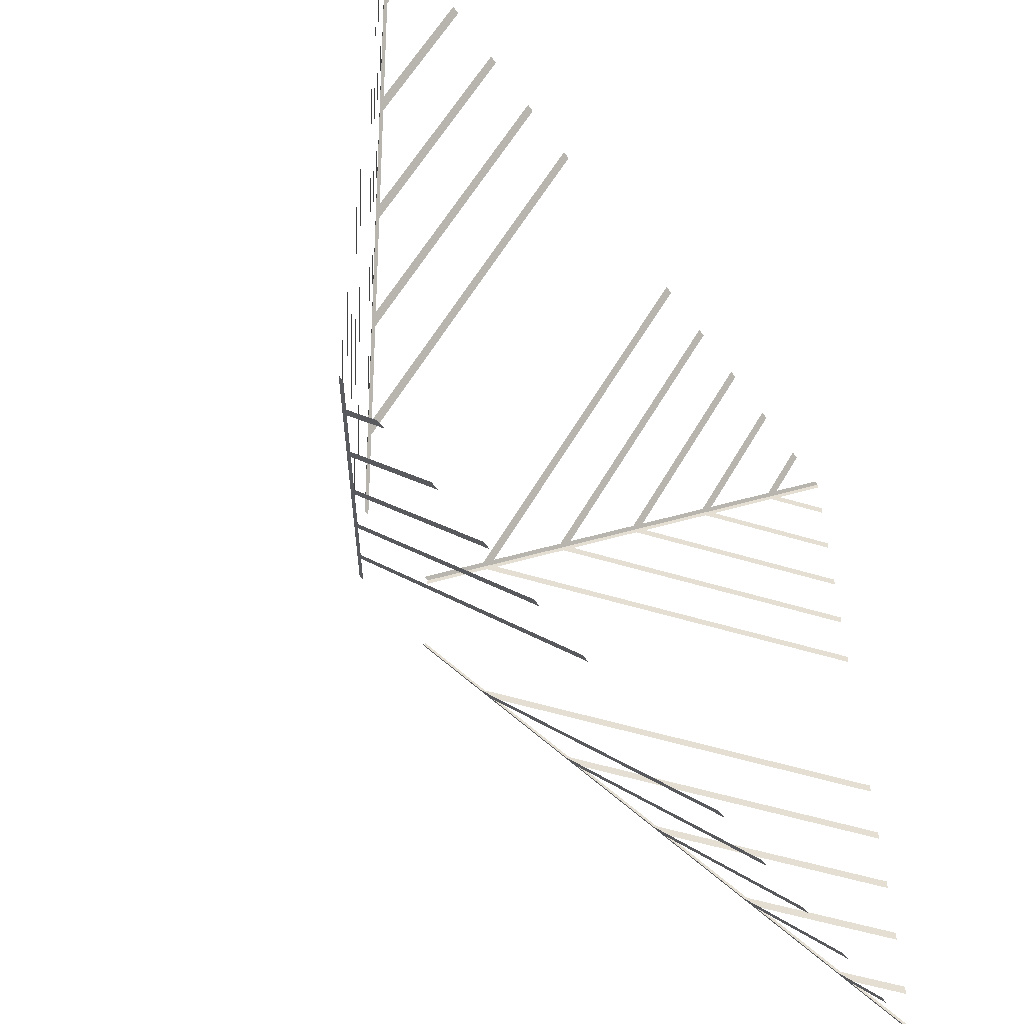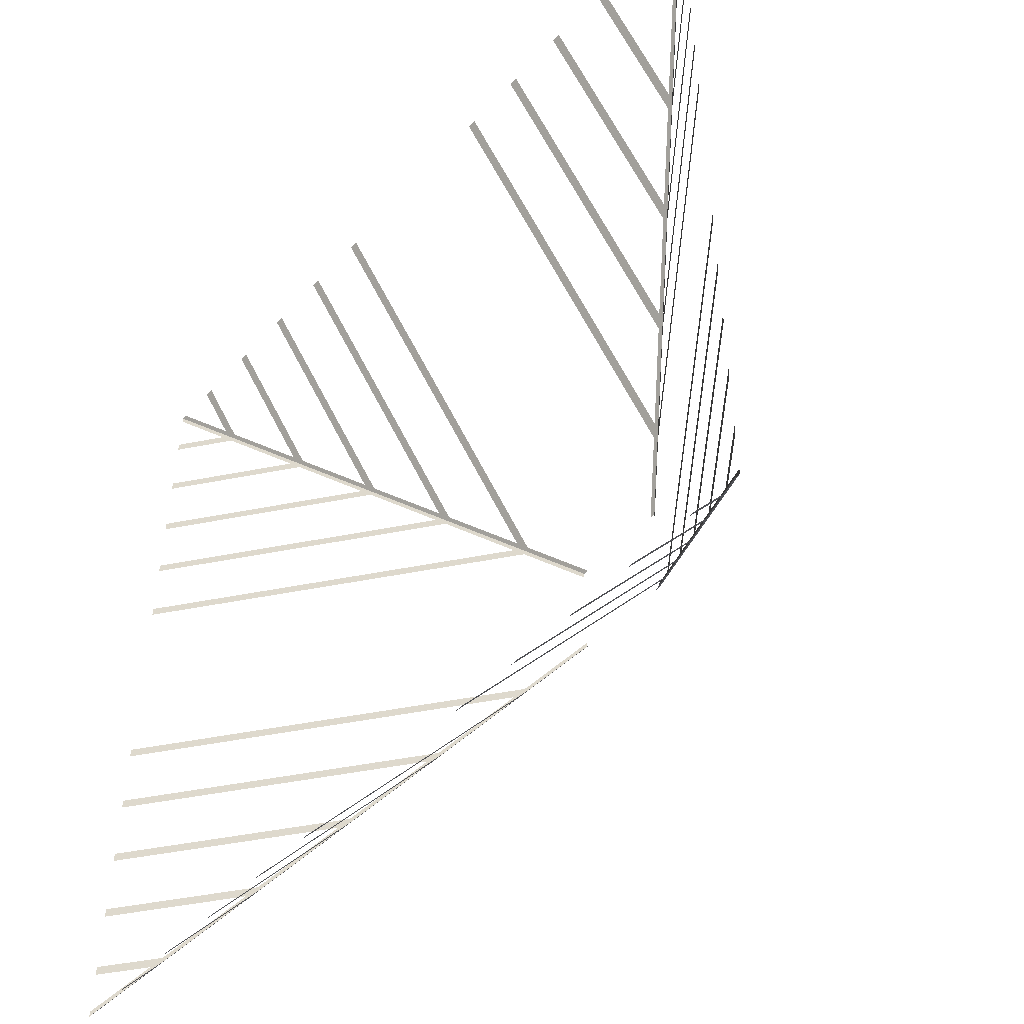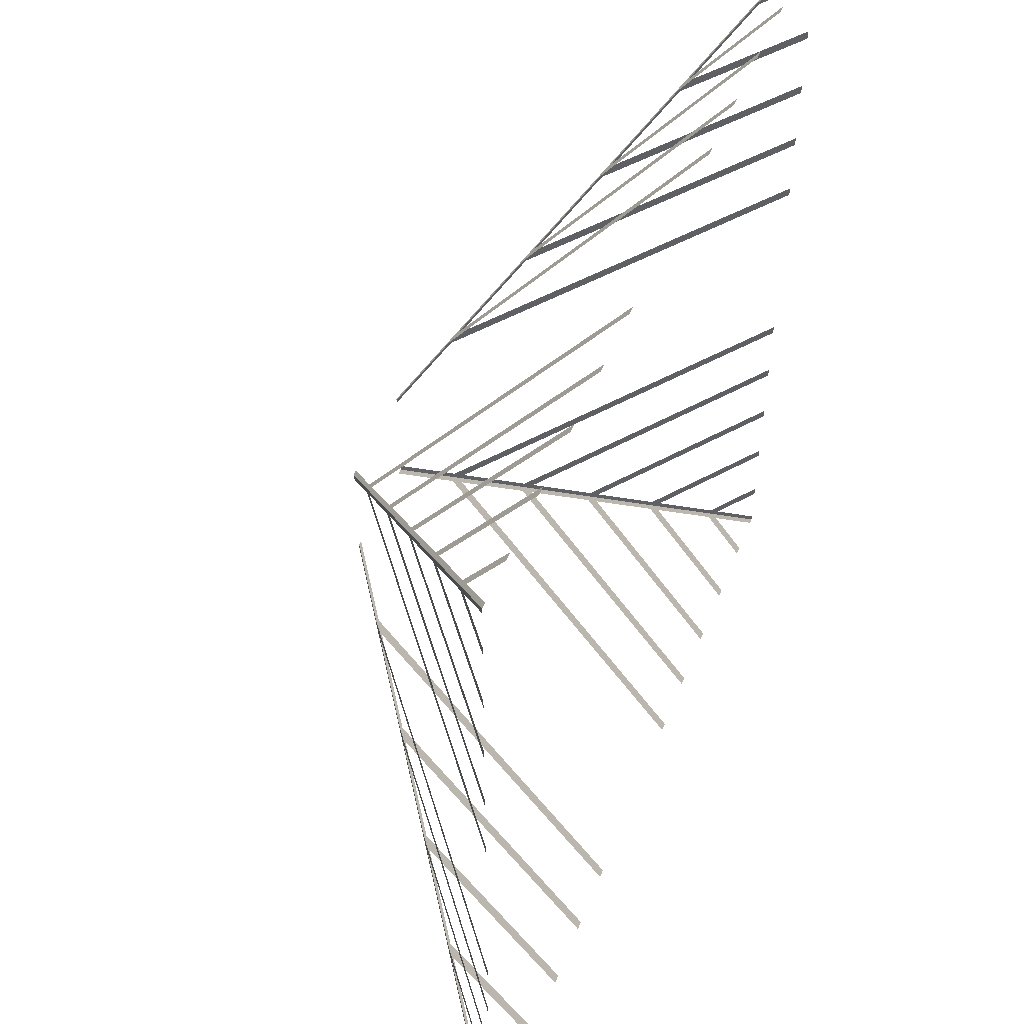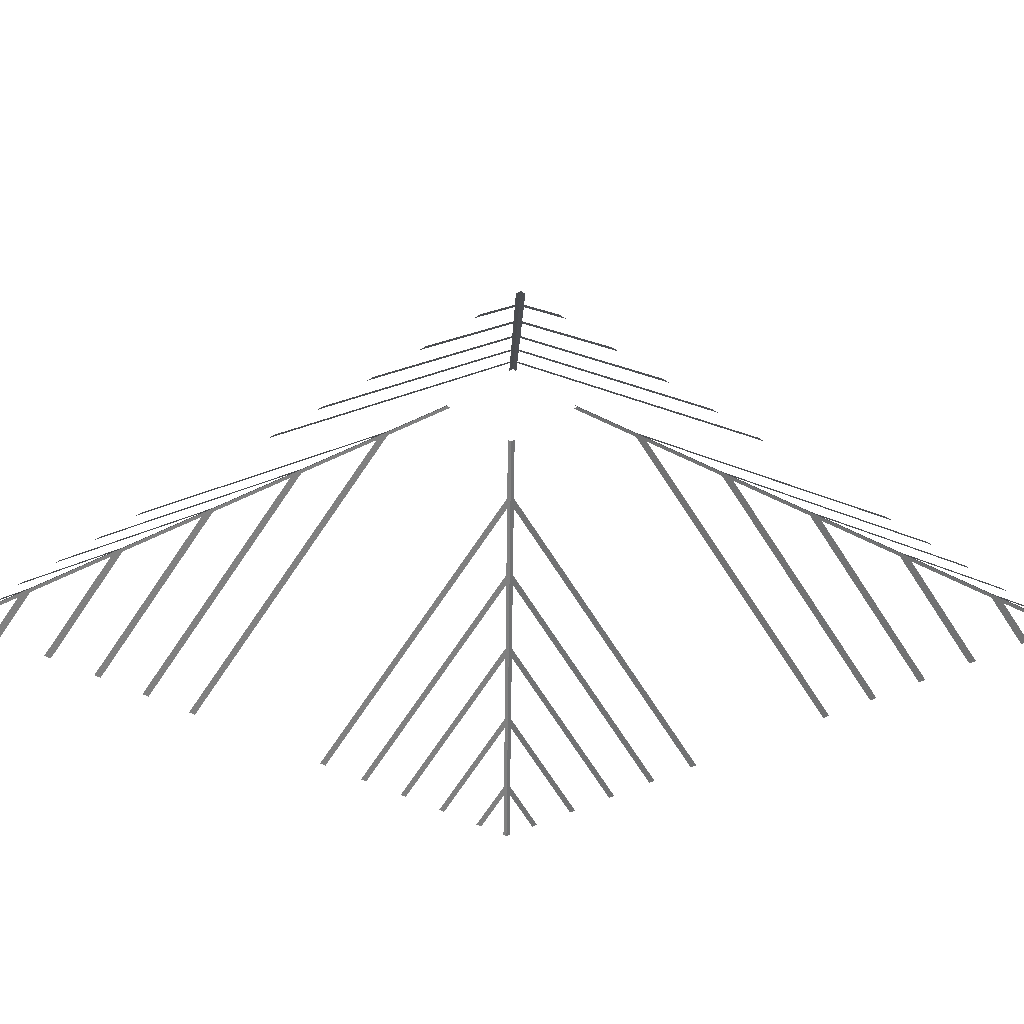
<metadata>
{"format":"obj","ext":"obj","renderer":"f3d","projection":"perspective","resolution":1024,"background":"white","views":[{"elev":-54.1,"azim":-55.2,"up":"+Z"},{"elev":-48.3,"azim":49.8,"up":"+Z"},{"elev":50.0,"azim":-68.8,"up":"+Z"},{"elev":-30.8,"azim":-45.7,"up":"+Y"}]}
</metadata>
<code>
o instance_4.122
v -0.3022 4.207 0.3441
v -0.3098 4.235 0.3081
v -0.3098 4.207 0.3441
v -0.2435 4.207 0.3441
v -0.2511 4.279 0.2494
v -0.2511 4.207 0.3441
v -0.1847 4.207 0.3441
v -0.1924 4.324 0.1907
v -0.1924 4.207 0.3441
v -0.126 4.207 0.3441
v -0.1337 4.369 0.132
v -0.1337 4.207 0.3441
v -0.0673 4.207 0.3441
v -0.07495 4.414 0.07323
v -0.07495 4.207 0.3441
v -0.3458 4.207 0.3441
v -0.029 4.452 0.02239
v -0.3507 4.207 0.3441
v -0.3022 4.24 0.3005
v -0.2435 4.285 0.2417
v -0.1847 4.33 0.183
v -0.126 4.375 0.1243
v -0.0673 4.419 0.06558
v -0.02411 4.452 0.02239
v -0.02411 4.452 0.02239
v -0.0673 4.419 0.06558
v -0.029 4.452 0.02239
v -0.0673 4.207 0.3441
v -0.07495 4.414 0.07323
v -0.126 4.375 0.1243
v -0.126 4.207 0.3441
v -0.1337 4.369 0.132
v -0.1847 4.33 0.183
v -0.1847 4.207 0.3441
v -0.1924 4.324 0.1907
v -0.2435 4.285 0.2417
v -0.2435 4.207 0.3441
v -0.2511 4.279 0.2494
v -0.3022 4.24 0.3005
v -0.3022 4.207 0.3441
v -0.3098 4.235 0.3081
v -0.3458 4.207 0.3441
v -0.3507 4.207 0.3441
v -0.07495 4.207 0.3441
v -0.1337 4.207 0.3441
v -0.1924 4.207 0.3441
v -0.2511 4.207 0.3441
v -0.3098 4.207 0.3441
v -0.3507 4.207 0.3441
v -0.3147 4.235 0.3032
v -0.3507 4.207 0.3392
v -0.029 4.452 0.02239
v -0.3071 4.24 0.2956
v -0.256 4.279 0.2445
v -0.2483 4.285 0.2368
v -0.1973 4.324 0.1858
v -0.1896 4.33 0.1781
v -0.1386 4.369 0.1271
v -0.1309 4.375 0.1194
v -0.07985 4.414 0.06834
v -0.07219 4.419 0.06068
v -0.029 4.452 0.01749
v -0.3507 4.207 0.06068
v -0.3507 4.207 0.06834
v -0.3507 4.207 0.1271
v -0.3507 4.207 0.1194
v -0.3507 4.207 0.1858
v -0.3507 4.207 0.1781
v -0.3507 4.207 0.2368
v -0.3507 4.207 0.2445
v -0.3507 4.207 0.2956
v -0.3507 4.207 0.3032
v -0.3071 4.24 0.2956
v -0.3147 4.235 0.3032
v -0.3507 4.207 0.2956
v -0.3507 4.207 0.3032
v -0.2483 4.285 0.2368
v -0.256 4.279 0.2445
v -0.3507 4.207 0.2368
v -0.3507 4.207 0.2445
v -0.1973 4.324 0.1858
v -0.3507 4.207 0.1858
v -0.1896 4.33 0.1781
v -0.3507 4.207 0.1781
v -0.1386 4.369 0.1271
v -0.3507 4.207 0.1271
v -0.1309 4.375 0.1194
v -0.3507 4.207 0.1194
v -0.07219 4.419 0.06068
v -0.07985 4.414 0.06834
v -0.3507 4.207 0.06068
v -0.3507 4.207 0.06834
v -0.029 4.452 0.01749
v -0.029 4.452 0.02239
v -0.3507 4.207 0.3441
v -0.3507 4.207 0.3392
v -0.029 4.452 -0.06952
v -0.3458 4.207 -0.3912
v -0.3507 4.207 -0.3912
v -0.3098 4.235 -0.3552
v -0.3022 4.24 -0.3476
v -0.3098 4.207 -0.3912
v -0.2511 4.279 -0.2965
v -0.2435 4.285 -0.2889
v -0.2511 4.207 -0.3912
v -0.1924 4.324 -0.2378
v -0.1847 4.33 -0.2301
v -0.1337 4.369 -0.1791
v -0.126 4.375 -0.1714
v -0.07495 4.414 -0.1204
v -0.0673 4.419 -0.1127
v -0.02411 4.452 -0.06952
v -0.0673 4.207 -0.3912
v -0.07495 4.207 -0.3912
v -0.1847 4.207 -0.3912
v -0.1924 4.207 -0.3912
v -0.2435 4.207 -0.3912
v -0.3022 4.207 -0.3912
v -0.3022 4.24 -0.3476
v -0.3098 4.207 -0.3912
v -0.3022 4.207 -0.3912
v -0.2435 4.285 -0.2889
v -0.2511 4.207 -0.3912
v -0.2435 4.207 -0.3912
v -0.1847 4.33 -0.2301
v -0.1924 4.324 -0.2378
v -0.1847 4.207 -0.3912
v -0.1924 4.207 -0.3912
v -0.0673 4.419 -0.1127
v -0.07495 4.414 -0.1204
v -0.0673 4.207 -0.3912
v -0.07495 4.207 -0.3912
v -0.02411 4.452 -0.06952
v -0.029 4.452 -0.06952
v -0.126 4.375 -0.1714
v -0.1337 4.369 -0.1791
v -0.2511 4.279 -0.2965
v -0.3098 4.235 -0.3552
v -0.3458 4.207 -0.3912
v -0.3507 4.207 -0.3912
v -0.3071 4.24 -0.3427
v -0.3507 4.207 -0.3504
v -0.3507 4.207 -0.3427
v -0.3147 4.235 -0.3504
v -0.2483 4.285 -0.284
v -0.3507 4.207 -0.2916
v -0.3507 4.207 -0.284
v -0.256 4.279 -0.2916
v -0.3507 4.207 -0.2253
v -0.1973 4.324 -0.2329
v -0.3507 4.207 -0.2329
v -0.1896 4.33 -0.2253
v -0.1309 4.375 -0.1665
v -0.3507 4.207 -0.1742
v -0.3507 4.207 -0.1665
v -0.1386 4.369 -0.1742
v -0.07219 4.419 -0.1078
v -0.3507 4.207 -0.1155
v -0.3507 4.207 -0.1078
v -0.07985 4.414 -0.1155
v -0.3507 4.207 -0.3863
v -0.029 4.452 -0.06952
v -0.3507 4.207 -0.3912
v -0.029 4.452 -0.06463
v -0.029 4.452 -0.06463
v -0.07219 4.419 -0.1078
v -0.029 4.452 -0.06952
v -0.07985 4.414 -0.1155
v -0.1309 4.375 -0.1665
v -0.1386 4.369 -0.1742
v -0.1896 4.33 -0.2253
v -0.1973 4.324 -0.2329
v -0.2483 4.285 -0.284
v -0.256 4.279 -0.2916
v -0.3071 4.24 -0.3427
v -0.3147 4.235 -0.3504
v -0.3507 4.207 -0.3863
v -0.3507 4.207 -0.3912
v -0.3507 4.207 -0.1155
v -0.3507 4.207 -0.1078
v -0.3507 4.207 -0.1742
v -0.3507 4.207 -0.1665
v -0.3507 4.207 -0.2253
v -0.3507 4.207 -0.2329
v -0.3507 4.207 -0.2916
v -0.3507 4.207 -0.284
v -0.3507 4.207 -0.3504
v -0.3507 4.207 -0.3427
v -0.126 4.375 -0.1714
v -0.1337 4.207 -0.3912
v -0.1337 4.369 -0.1791
v -0.126 4.207 -0.3912
v -0.126 4.207 -0.3912
v -0.126 4.375 -0.1714
v -0.1337 4.207 -0.3912
v -0.1337 4.369 -0.1791
v 0.3846 4.207 -0.1078
v 0.1138 4.414 -0.1155
v 0.1061 4.419 -0.1078
v 0.3846 4.207 -0.1155
v 0.3846 4.207 -0.1665
v 0.1725 4.369 -0.1742
v 0.1648 4.375 -0.1665
v 0.3846 4.207 -0.1742
v 0.3846 4.207 -0.2253
v 0.2312 4.324 -0.2329
v 0.2235 4.33 -0.2253
v 0.3846 4.207 -0.2329
v 0.3846 4.207 -0.284
v 0.2899 4.279 -0.2916
v 0.2823 4.285 -0.284
v 0.3846 4.207 -0.2916
v 0.3846 4.207 -0.3427
v 0.3486 4.235 -0.3504
v 0.341 4.24 -0.3427
v 0.3846 4.207 -0.3504
v 0.06291 4.452 -0.06952
v 0.06291 4.452 -0.06463
v 0.3846 4.207 -0.3912
v 0.3846 4.207 -0.3863
v 0.3846 4.207 -0.3863
v 0.3486 4.235 -0.3504
v 0.3846 4.207 -0.3912
v 0.341 4.24 -0.3427
v 0.2899 4.279 -0.2916
v 0.2823 4.285 -0.284
v 0.2312 4.324 -0.2329
v 0.2235 4.33 -0.2253
v 0.1725 4.369 -0.1742
v 0.1648 4.375 -0.1665
v 0.1138 4.414 -0.1155
v 0.1061 4.419 -0.1078
v 0.06291 4.452 -0.06952
v 0.06291 4.452 -0.06463
v 0.3846 4.207 -0.3504
v 0.3846 4.207 -0.3427
v 0.3846 4.207 -0.2916
v 0.3846 4.207 -0.284
v 0.3846 4.207 -0.2329
v 0.3846 4.207 -0.2253
v 0.3846 4.207 -0.1742
v 0.3846 4.207 -0.1665
v 0.3846 4.207 -0.1155
v 0.3846 4.207 -0.1078
v 0.06291 4.452 -0.06952
v 0.1012 4.419 -0.1127
v 0.05801 4.452 -0.06952
v 0.3846 4.207 -0.3912
v 0.1089 4.414 -0.1204
v 0.1089 4.207 -0.3912
v 0.1599 4.375 -0.1714
v 0.1676 4.369 -0.1791
v 0.1676 4.207 -0.3912
v 0.2186 4.33 -0.2301
v 0.2263 4.324 -0.2378
v 0.2263 4.207 -0.3912
v 0.2774 4.285 -0.2889
v 0.285 4.279 -0.2965
v 0.2774 4.207 -0.3912
v 0.285 4.207 -0.3912
v 0.3361 4.24 -0.3476
v 0.3437 4.235 -0.3552
v 0.3437 4.207 -0.3912
v 0.3797 4.207 -0.3912
v 0.3361 4.207 -0.3912
v 0.2186 4.207 -0.3912
v 0.1599 4.207 -0.3912
v 0.1012 4.207 -0.3912
v 0.1012 4.419 -0.1127
v 0.1012 4.207 -0.3912
v 0.1089 4.207 -0.3912
v 0.1599 4.375 -0.1714
v 0.1599 4.207 -0.3912
v 0.1676 4.207 -0.3912
v 0.2186 4.33 -0.2301
v 0.2186 4.207 -0.3912
v 0.2263 4.207 -0.3912
v 0.3361 4.24 -0.3476
v 0.3361 4.207 -0.3912
v 0.3437 4.207 -0.3912
v 0.3797 4.207 -0.3912
v 0.3846 4.207 -0.3912
v 0.3437 4.235 -0.3552
v 0.285 4.279 -0.2965
v 0.285 4.207 -0.3912
v 0.2774 4.207 -0.3912
v 0.2774 4.285 -0.2889
v 0.2263 4.324 -0.2378
v 0.1676 4.369 -0.1791
v 0.1089 4.414 -0.1204
v 0.06291 4.452 -0.06952
v 0.05801 4.452 -0.06952
v 0.1089 4.207 0.3441
v 0.1012 4.419 0.06558
v 0.1012 4.207 0.3441
v 0.1676 4.207 0.3441
v 0.1599 4.375 0.1243
v 0.1599 4.207 0.3441
v 0.2263 4.207 0.3441
v 0.2186 4.33 0.183
v 0.2186 4.207 0.3441
v 0.285 4.207 0.3441
v 0.2774 4.285 0.2417
v 0.2774 4.207 0.3441
v 0.3437 4.207 0.3441
v 0.3361 4.24 0.3005
v 0.3361 4.207 0.3441
v 0.06291 4.452 0.02239
v 0.05801 4.452 0.02239
v 0.3846 4.207 0.3441
v 0.1089 4.414 0.07323
v 0.1676 4.369 0.132
v 0.2263 4.324 0.1907
v 0.285 4.279 0.2494
v 0.3437 4.235 0.3081
v 0.3797 4.207 0.3441
v 0.3797 4.207 0.3441
v 0.3437 4.235 0.3081
v 0.3846 4.207 0.3441
v 0.3437 4.207 0.3441
v 0.3361 4.24 0.3005
v 0.285 4.279 0.2494
v 0.285 4.207 0.3441
v 0.2774 4.285 0.2417
v 0.2263 4.324 0.1907
v 0.2263 4.207 0.3441
v 0.2186 4.33 0.183
v 0.1676 4.369 0.132
v 0.1676 4.207 0.3441
v 0.1599 4.375 0.1243
v 0.1089 4.414 0.07323
v 0.1089 4.207 0.3441
v 0.1012 4.419 0.06558
v 0.06291 4.452 0.02239
v 0.05801 4.452 0.02239
v 0.3361 4.207 0.3441
v 0.2774 4.207 0.3441
v 0.2186 4.207 0.3441
v 0.1599 4.207 0.3441
v 0.1012 4.207 0.3441
v 0.3846 4.207 0.3441
v 0.06291 4.452 0.01749
v 0.06291 4.452 0.02239
v 0.1061 4.419 0.06068
v 0.1138 4.414 0.06834
v 0.1648 4.375 0.1194
v 0.1725 4.369 0.1271
v 0.2235 4.33 0.1781
v 0.2312 4.324 0.1858
v 0.2823 4.285 0.2368
v 0.2899 4.279 0.2445
v 0.341 4.24 0.2956
v 0.3486 4.235 0.3032
v 0.3846 4.207 0.3392
v 0.3846 4.207 0.2956
v 0.3846 4.207 0.3032
v 0.3846 4.207 0.2368
v 0.3846 4.207 0.2445
v 0.3846 4.207 0.1781
v 0.3846 4.207 0.1858
v 0.3846 4.207 0.1194
v 0.3846 4.207 0.1271
v 0.3846 4.207 0.06068
v 0.3846 4.207 0.06834
v 0.3846 4.207 0.06834
v 0.1138 4.414 0.06834
v 0.3846 4.207 0.06068
v 0.1061 4.419 0.06068
v 0.3846 4.207 0.1271
v 0.1725 4.369 0.1271
v 0.3846 4.207 0.1194
v 0.1648 4.375 0.1194
v 0.3846 4.207 0.1858
v 0.2312 4.324 0.1858
v 0.3846 4.207 0.1781
v 0.2235 4.33 0.1781
v 0.3846 4.207 0.2445
v 0.2899 4.279 0.2445
v 0.3846 4.207 0.2368
v 0.2823 4.285 0.2368
v 0.3846 4.207 0.3032
v 0.3486 4.235 0.3032
v 0.3846 4.207 0.2956
v 0.341 4.24 0.2956
v 0.3846 4.207 0.3392
v 0.3846 4.207 0.3441
v 0.06291 4.452 0.01749
v 0.06291 4.452 0.02239
f 1 2 3
f 4 5 6
f 7 8 9
f 10 11 12
f 13 14 15
f 16 17 18
f 17 16 2
f 17 2 19
f 19 2 1
f 17 19 5
f 17 5 20
f 20 5 4
f 17 20 8
f 17 8 21
f 21 8 7
f 17 21 11
f 17 11 22
f 22 11 10
f 17 22 14
f 17 14 23
f 23 14 13
f 17 23 24
f 25 26 27
f 28 29 26
f 26 29 27
f 29 30 27
f 31 32 30
f 30 32 27
f 32 33 27
f 34 35 33
f 33 35 27
f 35 36 27
f 37 38 36
f 36 38 27
f 38 39 27
f 40 41 39
f 39 41 27
f 41 42 27
f 43 27 42
f 44 29 28
f 45 32 31
f 46 35 34
f 47 38 37
f 48 41 40
f 49 50 51
f 50 49 52
f 50 52 53
f 53 52 54
f 54 52 55
f 55 52 56
f 56 52 57
f 57 52 58
f 58 52 59
f 59 52 60
f 60 52 61
f 61 52 62
f 60 63 64
f 63 60 61
f 65 59 66
f 59 65 58
f 67 57 68
f 57 67 56
f 54 69 70
f 69 54 55
f 50 71 72
f 71 50 53
f 73 74 75
f 76 75 74
f 77 78 79
f 80 79 78
f 81 82 83
f 84 83 82
f 85 86 87
f 88 87 86
f 89 90 91
f 92 91 90
f 93 94 89
f 89 94 90
f 90 94 87
f 87 94 85
f 85 94 83
f 83 94 81
f 81 94 77
f 77 94 78
f 78 94 73
f 73 94 74
f 94 95 74
f 96 74 95
f 97 98 99
f 98 97 100
f 100 97 101
f 100 101 102
f 101 97 103
f 103 97 104
f 103 104 105
f 104 97 106
f 106 97 107
f 107 97 108
f 108 97 109
f 109 97 110
f 110 97 111
f 111 97 112
f 110 113 114
f 113 110 111
f 106 115 116
f 115 106 107
f 117 105 104
f 118 102 101
f 119 120 121
f 122 123 124
f 125 126 127
f 128 127 126
f 129 130 131
f 132 131 130
f 133 134 129
f 129 134 130
f 130 134 135
f 135 134 136
f 136 134 125
f 125 134 126
f 126 134 122
f 123 122 137
f 122 134 137
f 137 134 119
f 120 119 138
f 119 134 138
f 138 134 139
f 140 139 134
f 141 142 143
f 142 141 144
f 145 146 147
f 146 145 148
f 149 150 151
f 150 149 152
f 153 154 155
f 154 153 156
f 157 158 159
f 158 157 160
f 161 162 163
f 162 161 144
f 162 144 141
f 162 141 148
f 162 148 145
f 162 145 150
f 162 150 152
f 162 152 156
f 162 156 153
f 162 153 160
f 162 160 157
f 162 157 164
f 165 166 167
f 166 168 167
f 168 169 167
f 169 170 167
f 170 171 167
f 171 172 167
f 172 173 167
f 173 174 167
f 174 175 167
f 175 176 167
f 176 177 167
f 178 167 177
f 168 166 179
f 180 179 166
f 170 169 181
f 182 181 169
f 171 183 172
f 184 172 183
f 174 173 185
f 186 185 173
f 176 175 187
f 188 187 175
f 189 190 191
f 190 189 192
f 193 194 195
f 196 195 194
f 197 198 199
f 198 197 200
f 201 202 203
f 202 201 204
f 205 206 207
f 206 205 208
f 209 210 211
f 210 209 212
f 213 214 215
f 214 213 216
f 199 217 218
f 217 199 219
f 219 199 198
f 219 198 203
f 219 203 202
f 219 202 207
f 219 207 206
f 219 206 211
f 219 211 210
f 219 210 215
f 219 215 214
f 219 214 220
f 221 222 223
f 222 224 223
f 224 225 223
f 225 226 223
f 226 227 223
f 227 228 223
f 228 229 223
f 229 230 223
f 230 231 223
f 231 232 223
f 223 232 233
f 234 233 232
f 235 236 222
f 224 222 236
f 237 238 225
f 226 225 238
f 239 240 227
f 228 227 240
f 241 242 229
f 230 229 242
f 243 244 231
f 232 231 244
f 245 246 247
f 246 245 248
f 246 248 249
f 246 249 250
f 249 248 251
f 251 248 252
f 251 252 253
f 252 248 254
f 254 248 255
f 254 255 256
f 255 248 257
f 257 248 258
f 257 258 259
f 259 258 260
f 258 248 261
f 261 248 262
f 261 262 263
f 262 248 264
f 263 265 261
f 256 266 254
f 253 267 251
f 250 268 246
f 269 270 271
f 272 273 274
f 275 276 277
f 278 279 280
f 281 282 283
f 280 283 278
f 283 282 278
f 278 282 284
f 285 284 286
f 286 284 287
f 284 282 287
f 287 282 288
f 277 288 275
f 288 282 275
f 275 282 289
f 274 289 272
f 289 282 272
f 272 282 290
f 271 290 269
f 290 282 269
f 282 291 269
f 292 269 291
f 293 294 295
f 296 297 298
f 299 300 301
f 302 303 304
f 305 306 307
f 294 308 309
f 308 294 310
f 310 294 311
f 311 294 293
f 310 311 297
f 310 297 312
f 312 297 296
f 310 312 300
f 310 300 313
f 313 300 299
f 310 313 303
f 310 303 314
f 314 303 302
f 310 314 306
f 310 306 315
f 315 306 305
f 310 315 316
f 317 318 319
f 320 321 318
f 318 321 319
f 321 322 319
f 323 324 322
f 322 324 319
f 324 325 319
f 326 327 325
f 325 327 319
f 327 328 319
f 329 330 328
f 328 330 319
f 330 331 319
f 332 333 331
f 331 333 319
f 319 333 334
f 335 334 333
f 336 321 320
f 337 324 323
f 338 327 326
f 339 330 329
f 340 333 332
f 341 342 343
f 342 341 344
f 344 341 345
f 345 341 346
f 346 341 347
f 347 341 348
f 348 341 349
f 349 341 350
f 350 341 351
f 351 341 352
f 352 341 353
f 353 341 354
f 353 355 352
f 355 353 356
f 351 357 350
f 357 351 358
f 349 359 348
f 359 349 360
f 347 361 346
f 361 347 362
f 345 363 344
f 363 345 364
f 365 366 367
f 368 367 366
f 369 370 371
f 372 371 370
f 373 374 375
f 376 375 374
f 377 378 379
f 380 379 378
f 381 382 383
f 384 383 382
f 385 386 382
f 382 386 384
f 384 386 378
f 378 386 380
f 380 386 374
f 374 386 376
f 376 386 370
f 370 386 372
f 372 386 366
f 366 386 368
f 368 386 387
f 388 387 386

</code>
